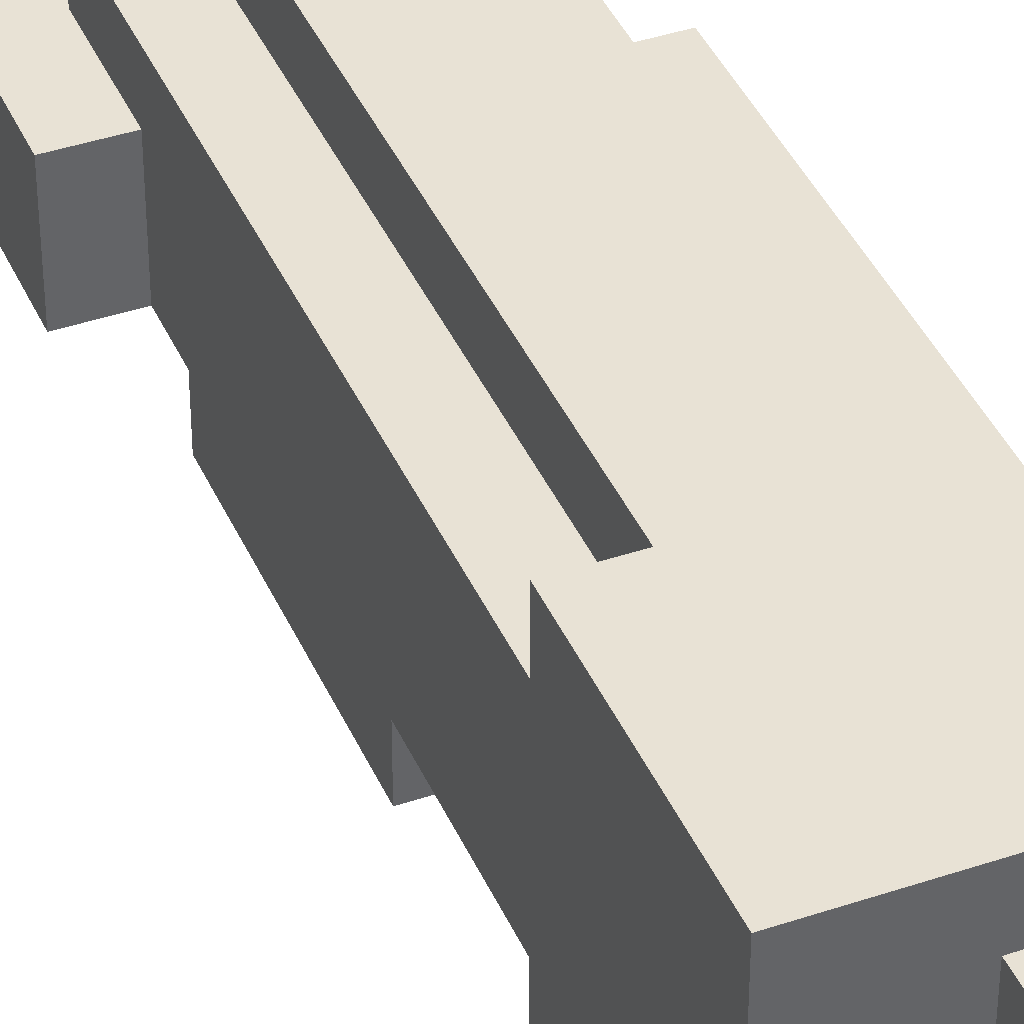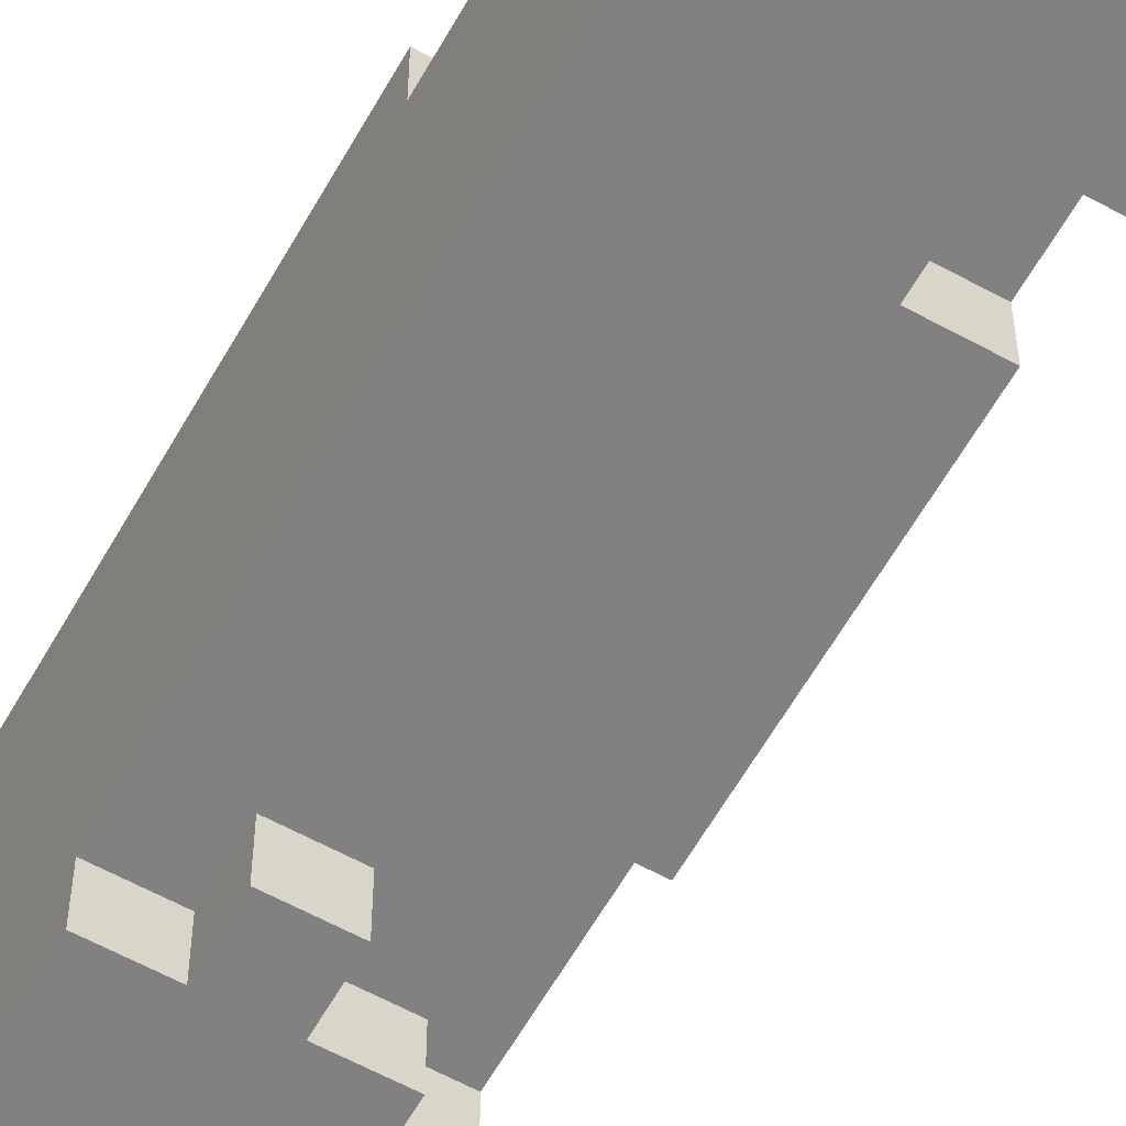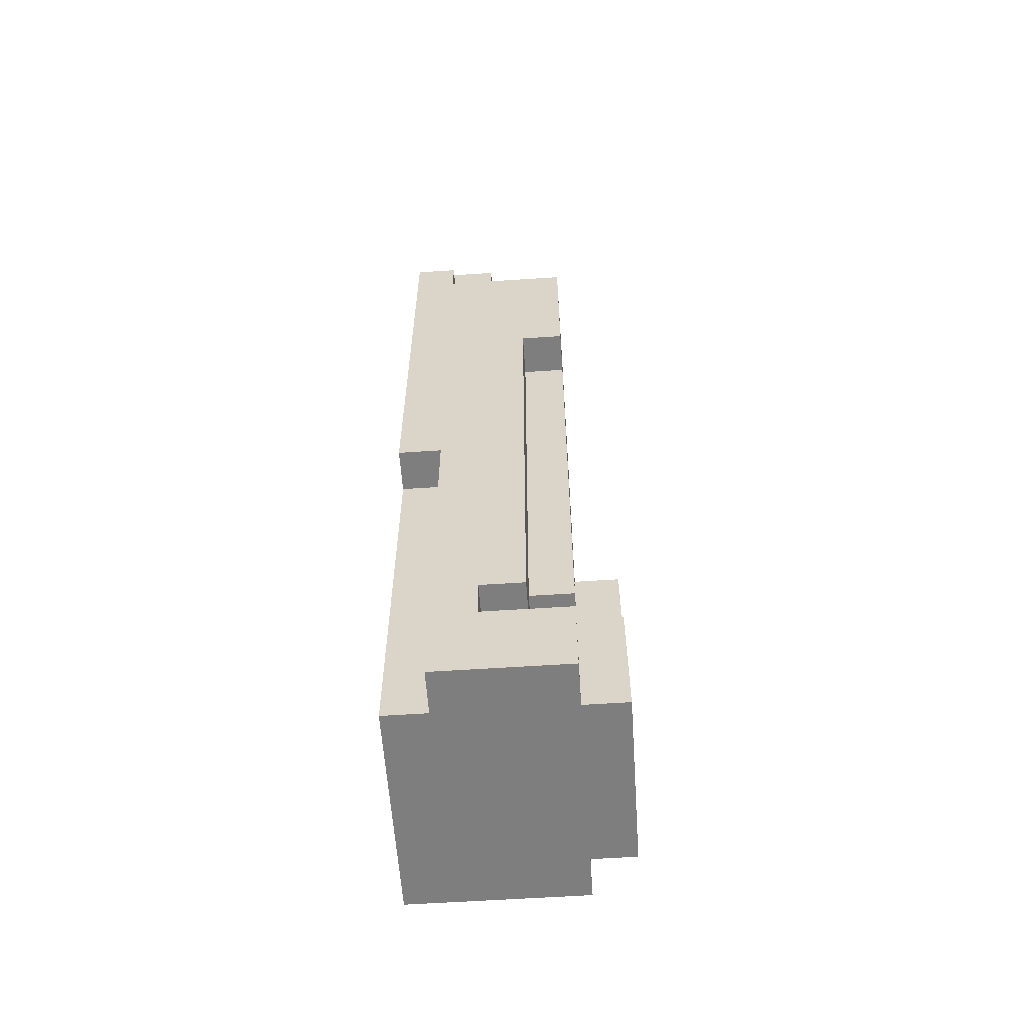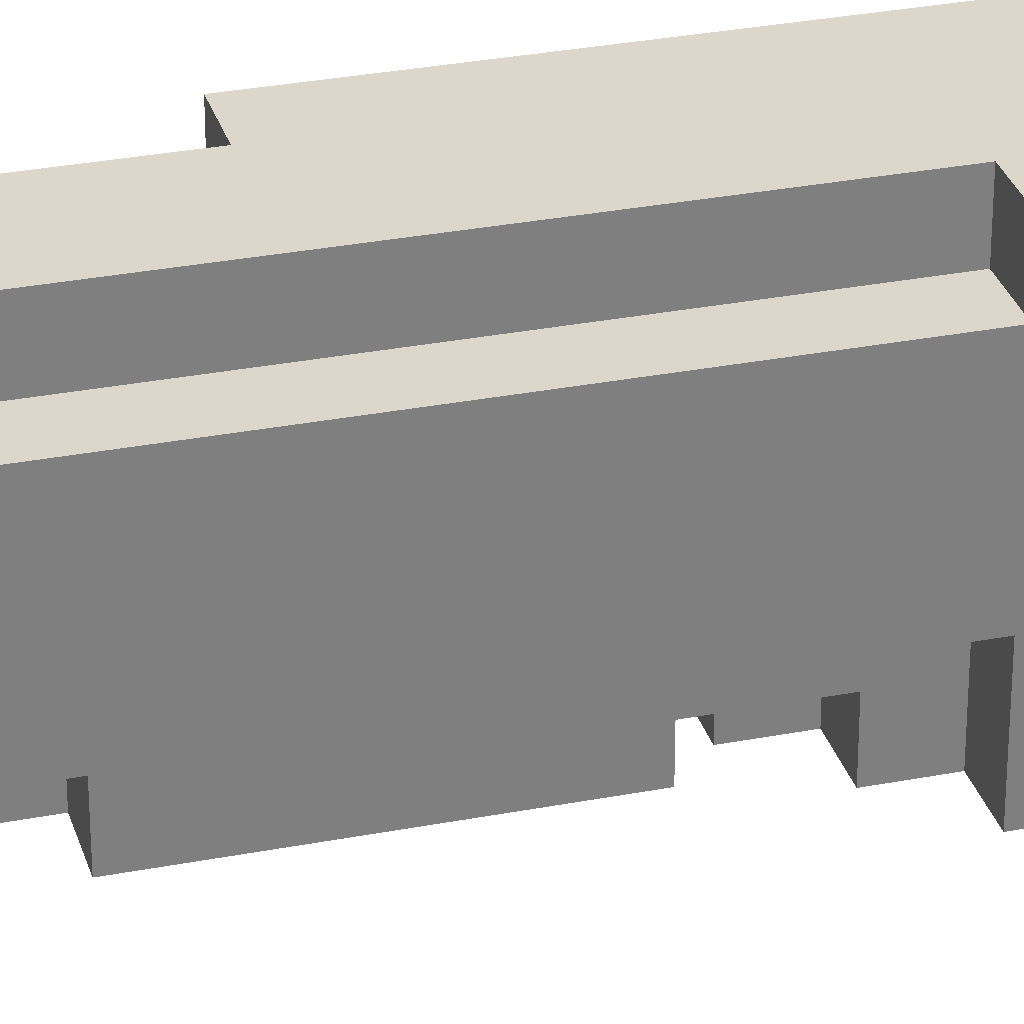
<metadata>
{"format":"obj","ext":"obj","renderer":"f3d","projection":"perspective","resolution":1024,"background":"white","views":[{"elev":40.7,"azim":157.6,"up":"+Z"},{"elev":-60.4,"azim":-29.3,"up":"+Z"},{"elev":-59.4,"azim":3.9,"up":"+Y"},{"elev":30.4,"azim":74.3,"up":"+Z"}]}
</metadata>
<code>
o
v 0.9 3.4 0.1
v 0.9 3.4 -0.4
v 0.9 3.5 -0.3
v 0.9 3.5 -0.4
v 0.9 3.6 -0.2
v 0.9 3.6 -0.3
v 0.9 3.6 -0.4
v 0.9 3.9 0.1
v 0.9 3.9 0
v 0.9 3.9 -0.2
v 0.9 3.9 -0.3
v 0.9 4.3 0.2
v 0.9 4.3 0.1
v 0.9 4.3 0
v 0.9 4.4 0.2
v 0.9 4.4 0.1
v 0.9 4.8 -0.3
v 0.9 4.8 -0.4
v 0.9 5.3 -0.3
v 0.9 5.3 -0.4
v 0.9 5.4 0.2
v 0.9 5.4 0.1
v 0.9 5.6 0.1
v 0.9 5.6 -0.3
v 1 3.4 0.2
v 1 3.4 0.1
v 1 3.5 0.2
v 1 3.5 0.1
v 1 3.9 0.1
v 1 4 0.2
v 1 4 0.1
v 1 4.3 0.2
v 1 4.3 0.1
v 1 4.7 -0.3
v 1 4.7 -0.4
v 1 4.8 -0.3
v 1 4.8 -0.4
v 1.1 3.6 -0.3
v 1.1 3.6 -0.4
v 1.1 3.7 -0.3
v 1.1 3.7 -0.4
v 1.2 3.6 0.1
v 1.2 3.6 0
v 1.2 3.7 0.1
v 1.2 3.7 0
v 1 5.3 0.2
v 1 5.3 0.1
v 1 5.4 0.2
v 1 5.4 0.1
v 1.1 3.6 0.2
v 1.1 3.6 0.1
v 1.1 3.6 0
v 1.1 3.7 0.2
v 1.1 3.7 0.1
v 1.1 3.7 0
v 1.1 4.7 -0.3
v 1.1 4.7 -0.4
v 1.1 4.8 -0.3
v 1.1 4.8 -0.4
v 1.1 5.3 0.1
v 1.1 5.3 0
v 1.1 5.6 0.1
v 1.1 5.6 0
v 1.2 3.6 -0.3
v 1.2 3.6 -0.4
v 1.2 3.7 0.2
v 1.2 3.7 0.1
v 1.2 3.7 0
v 1.2 3.7 -0.3
v 1.2 3.7 -0.4
v 1.2 3.8 0.2
v 1.2 3.8 0.1
v 1.2 3.8 0
v 1.2 3.8 -0.2
v 1.2 3.8 -0.3
v 1.2 3.9 0.1
v 1.2 4.1 -0.2
v 1.2 4.1 -0.3
v 1.2 4.6 -0.2
v 1.2 4.6 -0.3
v 1.2 4.7 0.1
v 1.2 4.7 -0.2
v 1.2 4.8 -0.2
v 1.2 4.8 -0.3
v 1.2 4.8 -0.4
v 1.2 4.9 0.2
v 1.2 4.9 0.1
v 1.2 4.9 -0.2
v 1.2 4.9 -0.3
v 1.2 4.9 -0.4
v 1.2 5.4 0
v 1.2 5.4 -0.1
v 1.2 5.4 -0.2
v 1.2 5.4 -0.3
v 1.2 5.6 0
v 1.2 5.6 -0.1
v 1.2 5.6 -0.2
v 1.2 5.6 -0.3
v 1.3 3.4 0.2
v 1.3 3.4 0.1
v 1.3 3.4 -0.3
v 1.3 3.4 -0.4
v 1.3 3.5 0.1
v 1.3 3.5 -0.3
v 1.3 3.5 -0.4
v 1.3 3.6 0.2
v 1.3 3.6 0.1
v 1.3 3.6 -0.2
v 1.3 3.6 -0.3
v 1.3 3.6 -0.4
v 1.3 3.8 0.1
v 1.3 3.8 0
v 1.3 3.8 -0.2
v 1.3 3.8 -0.3
v 1.3 3.9 0.1
v 1.3 3.9 0
v 1.3 4 0
v 1.3 4 -0.2
v 1.3 4.1 -0.2
v 1.3 4.1 -0.3
v 1.3 4.5 -0.2
v 1.3 4.5 -0.3
v 1.3 4.6 -0.2
v 1.3 4.6 -0.3
v 1.3 4.7 0.1
v 1.3 4.7 -0.2
v 1.3 4.8 0
v 1.3 4.8 -0.1
v 1.3 4.9 0.2
v 1.3 4.9 0.1
v 1.3 4.9 -0.1
v 1.3 4.9 -0.2
v 1.3 4.9 -0.3
v 1.3 4.9 -0.4
v 1.3 5 0.1
v 1.3 5 0
v 1.3 5 -0.2
v 1.3 5.1 0
v 1.3 5.1 -0.3
v 1.3 5.2 0.1
v 1.3 5.2 -0.3
v 1.3 5.3 0.2
v 1.3 5.3 0
v 1.3 5.3 -0.3
v 1.3 5.3 -0.4
v 1.3 5.4 0
v 1.3 5.4 -0.1
v 1.3 5.4 -0.2
v 1.3 5.4 -0.3
v 1.3 5.6 -0.1
v 1.3 5.6 -0.2
v 1.4 3.4 0.1
v 1.4 3.4 -0.1
v 1.4 3.4 -0.3
v 1.4 3.5 0.1
v 1.4 3.5 0
v 1.4 3.5 -0.1
v 1.4 3.5 -0.2
v 1.4 3.6 -0.1
v 1.4 3.6 -0.2
v 1.4 3.6 -0.3
v 1.4 3.7 0.1
v 1.4 3.7 0
v 1.4 3.8 0
v 1.4 3.8 -0.1
v 1.4 4 0
v 1.4 4 -0.2
v 0.9 4.3 0.2
v 0.9 4.4 0.2
v 0.9 5.4 0.2
v 1 3.4 0.2
v 1 3.5 0.2
v 1 4 0.2
v 1 4.3 0.2
v 1 4.4 0.2
v 1 5.3 0.2
v 1 5.4 0.2
v 1.1 3.5 0.2
v 1.1 3.6 0.2
v 1.1 3.7 0.2
v 1.1 3.8 0.2
v 1.1 4 0.2
v 1.2 3.7 0.2
v 1.2 3.8 0.2
v 1.2 4.9 0.2
v 1.2 5.3 0.2
v 1.3 3.4 0.2
v 1.3 3.6 0.2
v 1.3 4.9 0.2
v 1.3 5.3 0.2
v 0.9 3.4 0.1
v 0.9 3.9 0.1
v 0.9 4.3 0.1
v 0.9 5.4 0.1
v 0.9 5.6 0.1
v 1 3.4 0.1
v 1 3.5 0.1
v 1 3.9 0.1
v 1 4 0.1
v 1 4.3 0.1
v 1 5.3 0.1
v 1 5.4 0.1
v 1.1 5.3 0.1
v 1.1 5.6 0.1
v 1.2 3.6 0.1
v 1.2 3.7 0.1
v 1.2 3.8 0.1
v 1.2 3.9 0.1
v 1.2 4.7 0.1
v 1.2 4.9 0.1
v 1.3 3.4 0.1
v 1.3 3.5 0.1
v 1.3 3.6 0.1
v 1.3 3.8 0.1
v 1.3 3.9 0.1
v 1.3 4.7 0.1
v 1.3 4.9 0.1
v 1.4 3.4 0.1
v 1.4 3.5 0.1
v 1.4 3.7 0.1
v 1.1 3.6 0
v 1.1 3.7 0
v 1.1 5.3 0
v 1.1 5.6 0
v 1.2 3.6 0
v 1.2 3.7 0
v 1.2 3.8 0
v 1.2 5.3 0
v 1.2 5.4 0
v 1.2 5.6 0
v 1.3 3.7 0
v 1.3 3.8 0
v 1.3 3.9 0
v 1.3 4 0
v 1.3 5.3 0
v 1.3 5.4 0
v 1.4 3.7 0
v 1.4 3.8 0
v 1.4 4 0
v 1.2 5.4 -0.1
v 1.2 5.6 -0.1
v 1.3 5.4 -0.1
v 1.3 5.6 -0.1
v 1.2 3.8 -0.2
v 1.2 4.1 -0.2
v 1.2 4.6 -0.2
v 1.2 4.7 -0.2
v 1.2 4.8 -0.2
v 1.2 4.9 -0.2
v 1.2 5.4 -0.2
v 1.2 5.6 -0.2
v 1.3 3.6 -0.2
v 1.3 3.8 -0.2
v 1.3 4 -0.2
v 1.3 4.1 -0.2
v 1.3 4.6 -0.2
v 1.3 4.7 -0.2
v 1.3 4.9 -0.2
v 1.3 5.4 -0.2
v 1.3 5.6 -0.2
v 1.4 3.6 -0.2
v 1.4 4 -0.2
v 0.9 3.6 -0.3
v 0.9 3.9 -0.3
v 0.9 4.8 -0.3
v 0.9 5.3 -0.3
v 0.9 5.6 -0.3
v 1 3.6 -0.3
v 1 3.9 -0.3
v 1 4.7 -0.3
v 1 4.8 -0.3
v 1.1 3.6 -0.3
v 1.1 3.7 -0.3
v 1.1 4.7 -0.3
v 1.1 4.8 -0.3
v 1.2 3.6 -0.3
v 1.2 3.7 -0.3
v 1.2 3.8 -0.3
v 1.2 4.1 -0.3
v 1.2 4.5 -0.3
v 1.2 4.6 -0.3
v 1.2 4.8 -0.3
v 1.2 5.4 -0.3
v 1.2 5.6 -0.3
v 1.3 3.4 -0.3
v 1.3 3.5 -0.3
v 1.3 3.6 -0.3
v 1.3 3.8 -0.3
v 1.3 4.1 -0.3
v 1.3 4.5 -0.3
v 1.3 4.6 -0.3
v 1.3 5.3 -0.3
v 1.3 5.4 -0.3
v 1.4 3.4 -0.3
v 1.4 3.6 -0.3
v 0.9 3.4 -0.4
v 0.9 3.5 -0.4
v 0.9 3.6 -0.4
v 0.9 4.8 -0.4
v 0.9 5.3 -0.4
v 1 3.4 -0.4
v 1 3.5 -0.4
v 1 4.7 -0.4
v 1 4.8 -0.4
v 1.1 3.5 -0.4
v 1.1 3.6 -0.4
v 1.1 3.7 -0.4
v 1.1 4.7 -0.4
v 1.1 4.8 -0.4
v 1.2 3.6 -0.4
v 1.2 3.7 -0.4
v 1.2 4.8 -0.4
v 1.2 4.9 -0.4
v 1.3 3.4 -0.4
v 1.3 3.5 -0.4
v 1.3 3.6 -0.4
v 1.3 4.9 -0.4
v 1.3 5.3 -0.4
v 1 3.4 0.2
v 1.3 3.4 0.2
v 0.9 3.4 0.1
v 1 3.4 0.1
v 1.3 3.4 0.1
v 1.4 3.4 0.1
v 1.3 3.4 -0.1
v 1.4 3.4 -0.1
v 1 3.4 -0.3
v 1.3 3.4 -0.3
v 1.4 3.4 -0.3
v 0.9 3.4 -0.4
v 1 3.4 -0.4
v 1.3 3.4 -0.4
v 1.1 3.7 0.2
v 1.2 3.7 0.2
v 1.1 3.7 0.1
v 1.2 3.7 0.1
v 1.1 3.7 0
v 1.2 3.7 0
v 1.2 3.8 0.1
v 1.3 3.8 0.1
v 1.2 3.8 0
v 1.3 3.8 0
v 1.2 4.1 -0.2
v 1.3 4.1 -0.2
v 1.2 4.1 -0.3
v 1.3 4.1 -0.3
v 0.9 4.3 0.2
v 1 4.3 0.2
v 0.9 4.3 0.1
v 1 4.3 0.1
v 1 4.7 -0.3
v 1.1 4.7 -0.3
v 1 4.7 -0.4
v 1.1 4.7 -0.4
v 0.9 4.8 -0.3
v 1 4.8 -0.3
v 1.1 4.8 -0.3
v 1.2 4.8 -0.3
v 0.9 4.8 -0.4
v 1 4.8 -0.4
v 1.1 4.8 -0.4
v 1.2 4.8 -0.4
v 1.2 4.9 0.2
v 1.3 4.9 0.2
v 1.2 4.9 0.1
v 1.3 4.9 0.1
v 1.2 4.9 -0.2
v 1.3 4.9 -0.2
v 1.2 4.9 -0.3
v 1.3 4.9 -0.3
v 1.2 4.9 -0.4
v 1.3 4.9 -0.4
v 1.1 3.6 0.2
v 1.3 3.6 0.2
v 1.1 3.6 0.1
v 1.2 3.6 0.1
v 1.3 3.6 0.1
v 1.1 3.6 0
v 1.2 3.6 0
v 1.3 3.6 -0.2
v 1.4 3.6 -0.2
v 0.9 3.6 -0.3
v 1 3.6 -0.3
v 1.1 3.6 -0.3
v 1.2 3.6 -0.3
v 1.3 3.6 -0.3
v 1.4 3.6 -0.3
v 0.9 3.6 -0.4
v 1.1 3.6 -0.4
v 1.2 3.6 -0.4
v 1.3 3.6 -0.4
v 1.2 3.7 0.1
v 1.4 3.7 0.1
v 1.2 3.7 0
v 1.3 3.7 0
v 1.4 3.7 0
v 1.1 3.7 -0.3
v 1.2 3.7 -0.3
v 1.1 3.7 -0.4
v 1.2 3.7 -0.4
v 1.2 3.8 -0.2
v 1.3 3.8 -0.2
v 1.2 3.8 -0.3
v 1.3 3.8 -0.3
v 1.3 4 0
v 1.4 4 0
v 1.3 4 -0.2
v 1.4 4 -0.2
v 1.2 4.6 -0.2
v 1.3 4.6 -0.2
v 1.2 4.6 -0.3
v 1.3 4.6 -0.3
v 1 5.3 0.2
v 1.2 5.3 0.2
v 1.3 5.3 0.2
v 1 5.3 0.1
v 1.1 5.3 0.1
v 1.1 5.3 0
v 1.2 5.3 0
v 1.3 5.3 0
v 0.9 5.3 -0.3
v 1.3 5.3 -0.3
v 0.9 5.3 -0.4
v 1.3 5.3 -0.4
v 0.9 5.4 0.2
v 1 5.4 0.2
v 0.9 5.4 0.1
v 1 5.4 0.1
v 1.2 5.4 0
v 1.3 5.4 0
v 1.2 5.4 -0.1
v 1.3 5.4 -0.1
v 1.2 5.4 -0.2
v 1.3 5.4 -0.2
v 1.2 5.4 -0.3
v 1.3 5.4 -0.3
v 0.9 5.6 0.1
v 1.1 5.6 0.1
v 1.1 5.6 0
v 1.2 5.6 0
v 1.2 5.6 -0.1
v 1.3 5.6 -0.1
v 1.2 5.6 -0.2
v 1.3 5.6 -0.2
v 0.9 5.6 -0.3
v 1.2 5.6 -0.3
f 3 2 1
f 4 2 3
f 5 3 1
f 6 4 3
f 6 3 5
f 7 4 6
f 8 5 1
f 9 5 8
f 10 6 5
f 10 5 9
f 11 6 10
f 13 9 8
f 14 10 9
f 14 11 10
f 14 9 13
f 15 13 12
f 16 14 13
f 16 13 15
f 17 11 14
f 17 14 16
f 17 16 15
f 19 17 15
f 19 18 17
f 20 18 19
f 21 19 15
f 22 19 21
f 23 19 22
f 24 19 23
f 27 26 25
f 28 26 27
f 29 28 27
f 30 29 27
f 31 29 30
f 32 31 30
f 33 31 32
f 36 35 34
f 37 35 36
f 40 39 38
f 41 39 40
f 44 43 42
f 45 43 44
f 46 47 48
f 48 47 49
f 50 51 53
f 51 52 54
f 53 51 54
f 54 52 55
f 56 57 58
f 58 57 59
f 60 61 62
f 62 61 63
f 64 65 69
f 69 65 70
f 67 68 71
f 66 67 71
f 71 68 72
f 72 68 73
f 71 72 76
f 74 75 77
f 77 75 78
f 71 76 81
f 79 80 82
f 82 80 83
f 83 80 84
f 71 81 86
f 86 81 87
f 83 84 88
f 84 85 89
f 88 84 89
f 89 85 90
f 91 92 95
f 95 92 96
f 93 94 97
f 97 94 98
f 99 100 103
f 101 102 104
f 104 102 105
f 99 103 106
f 106 103 107
f 104 105 109
f 109 105 110
f 108 109 113
f 113 109 114
f 111 112 115
f 115 112 116
f 115 116 117
f 117 118 119
f 117 119 121
f 119 120 121
f 121 120 122
f 117 121 123
f 121 122 123
f 123 122 124
f 115 117 125
f 117 123 125
f 125 123 126
f 125 126 127
f 127 126 128
f 125 127 130
f 128 126 131
f 127 128 131
f 131 126 132
f 129 130 135
f 130 127 135
f 127 131 136
f 135 127 136
f 131 132 136
f 132 133 137
f 136 132 137
f 135 136 138
f 136 137 138
f 137 133 139
f 138 137 139
f 133 134 139
f 135 138 140
f 129 135 140
f 138 139 140
f 139 134 141
f 140 139 141
f 129 140 142
f 140 141 142
f 142 141 143
f 141 134 144
f 143 141 144
f 144 134 145
f 143 144 146
f 146 144 147
f 147 144 148
f 148 144 149
f 147 148 150
f 150 148 151
f 152 153 155
f 155 153 156
f 153 154 157
f 156 153 157
f 157 154 158
f 156 157 159
f 157 158 159
f 158 154 160
f 159 158 160
f 160 154 161
f 155 156 162
f 156 159 163
f 162 156 163
f 163 159 164
f 159 160 165
f 164 159 165
f 164 165 166
f 165 160 167
f 166 165 167
f 174 169 168
f 175 170 169
f 175 169 174
f 176 170 175
f 177 170 176
f 178 173 172
f 178 172 171
f 179 173 178
f 180 173 179
f 181 173 180
f 182 174 173
f 182 173 181
f 182 176 175
f 182 175 174
f 183 181 180
f 184 182 181
f 184 181 183
f 185 176 182
f 185 182 184
f 186 176 185
f 187 179 178
f 187 178 171
f 188 179 187
f 189 186 185
f 190 186 189
f 196 192 191
f 197 192 196
f 198 193 192
f 198 192 197
f 199 193 198
f 200 193 199
f 202 195 194
f 203 202 201
f 204 195 202
f 204 202 203
f 213 206 205
f 214 208 207
f 215 209 208
f 215 208 214
f 216 210 209
f 216 209 215
f 217 210 216
f 218 212 211
f 219 213 212
f 219 212 218
f 220 206 213
f 220 213 219
f 225 222 221
f 226 222 225
f 228 224 223
f 229 224 228
f 230 224 229
f 231 227 226
f 232 227 231
f 235 229 228
f 236 229 235
f 237 232 231
f 238 234 233
f 238 232 237
f 238 233 232
f 239 234 238
f 242 241 240
f 243 241 242
f 244 245 253
f 253 245 254
f 254 245 255
f 246 247 256
f 247 248 257
f 256 247 257
f 248 249 257
f 257 249 258
f 250 251 259
f 259 251 260
f 253 254 261
f 252 253 261
f 261 254 262
f 263 264 268
f 264 265 269
f 268 264 269
f 269 265 270
f 270 265 271
f 268 269 272
f 269 270 272
f 272 270 273
f 273 270 274
f 274 275 277
f 273 274 277
f 277 275 278
f 278 275 279
f 279 275 280
f 280 275 281
f 281 275 282
f 266 267 283
f 283 267 284
f 276 277 287
f 277 278 287
f 287 278 288
f 279 280 289
f 280 281 290
f 289 280 290
f 290 281 291
f 266 283 292
f 292 283 293
f 285 286 294
f 286 287 294
f 294 287 295
f 296 297 301
f 297 298 302
f 301 297 302
f 299 300 304
f 302 298 305
f 301 302 305
f 305 298 306
f 303 304 308
f 304 300 309
f 308 304 309
f 306 307 310
f 305 306 310
f 310 307 311
f 309 300 312
f 312 300 313
f 301 305 314
f 305 310 315
f 314 305 315
f 315 310 316
f 313 300 317
f 317 300 318
f 322 320 319
f 323 320 322
f 325 322 321
f 325 324 323
f 325 323 322
f 326 324 325
f 327 325 321
f 327 326 325
f 328 326 327
f 329 326 328
f 330 327 321
f 331 328 327
f 331 327 330
f 332 328 331
f 335 334 333
f 336 334 335
f 337 336 335
f 338 336 337
f 341 340 339
f 342 340 341
f 345 344 343
f 346 344 345
f 349 348 347
f 350 348 349
f 353 352 351
f 354 352 353
f 359 356 355
f 360 356 359
f 361 358 357
f 362 358 361
f 365 364 363
f 366 364 365
f 369 368 367
f 370 368 369
f 371 370 369
f 372 370 371
f 373 374 375
f 375 374 376
f 376 374 377
f 375 376 378
f 378 376 379
f 380 381 386
f 386 381 387
f 383 384 388
f 382 383 388
f 388 384 389
f 385 386 390
f 390 386 391
f 392 393 394
f 394 393 395
f 395 393 396
f 397 398 399
f 399 398 400
f 401 402 403
f 403 402 404
f 405 406 407
f 407 406 408
f 409 410 411
f 411 410 412
f 413 414 416
f 416 414 417
f 417 414 418
f 414 415 419
f 418 414 419
f 419 415 420
f 421 422 423
f 423 422 424
f 425 426 427
f 427 426 428
f 429 430 431
f 431 430 432
f 433 434 435
f 435 434 436
f 437 438 439
f 439 440 441
f 439 441 443
f 441 442 443
f 443 442 444
f 437 439 445
f 439 443 445
f 445 443 446

</code>
